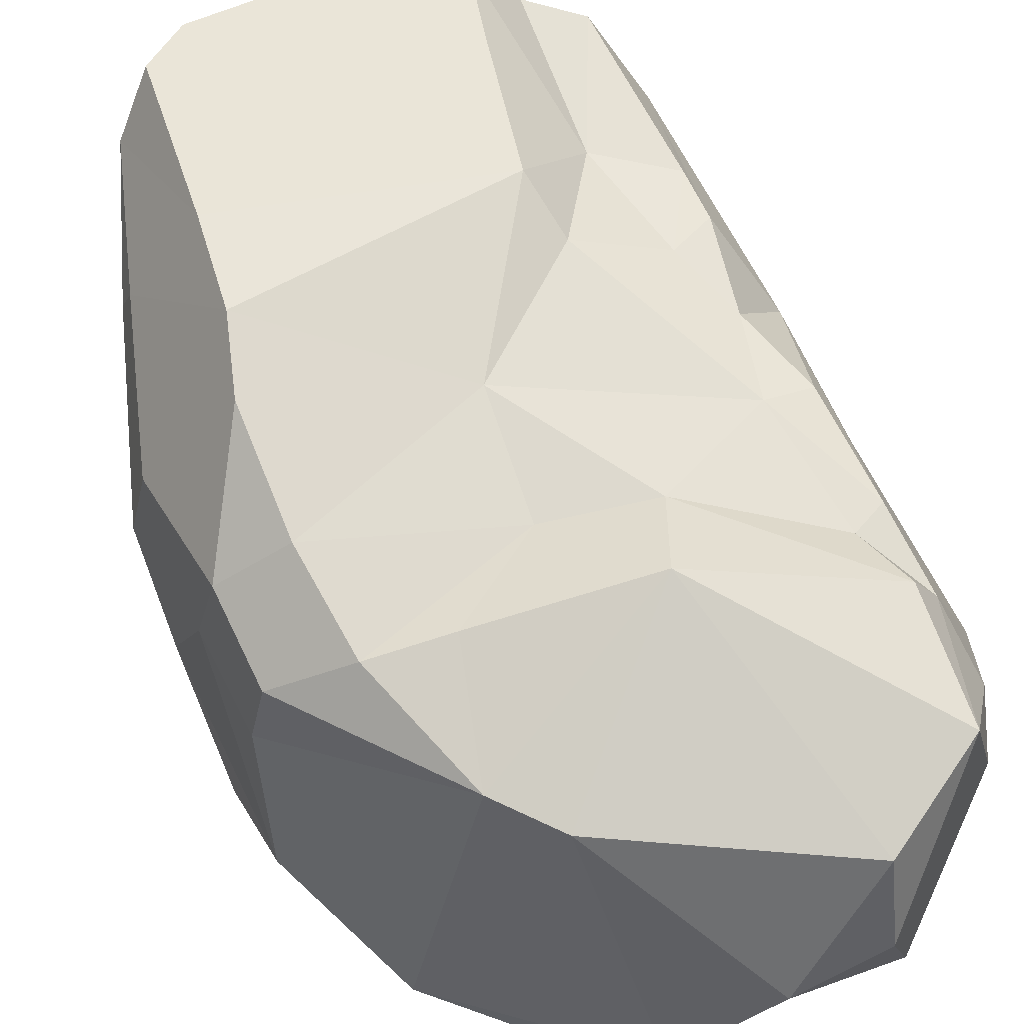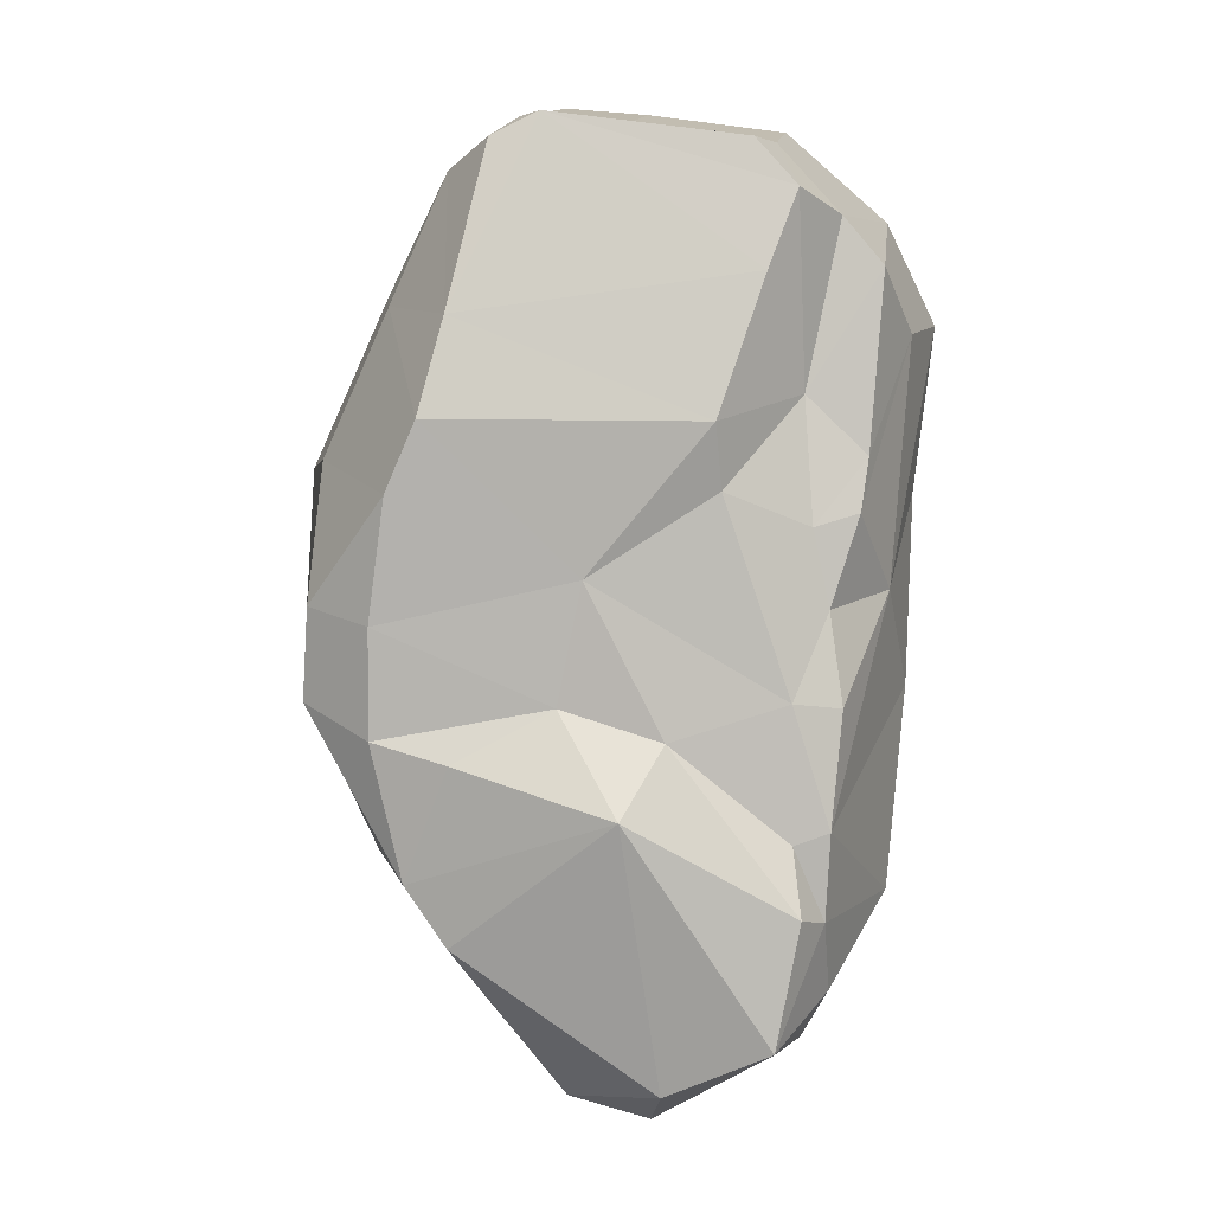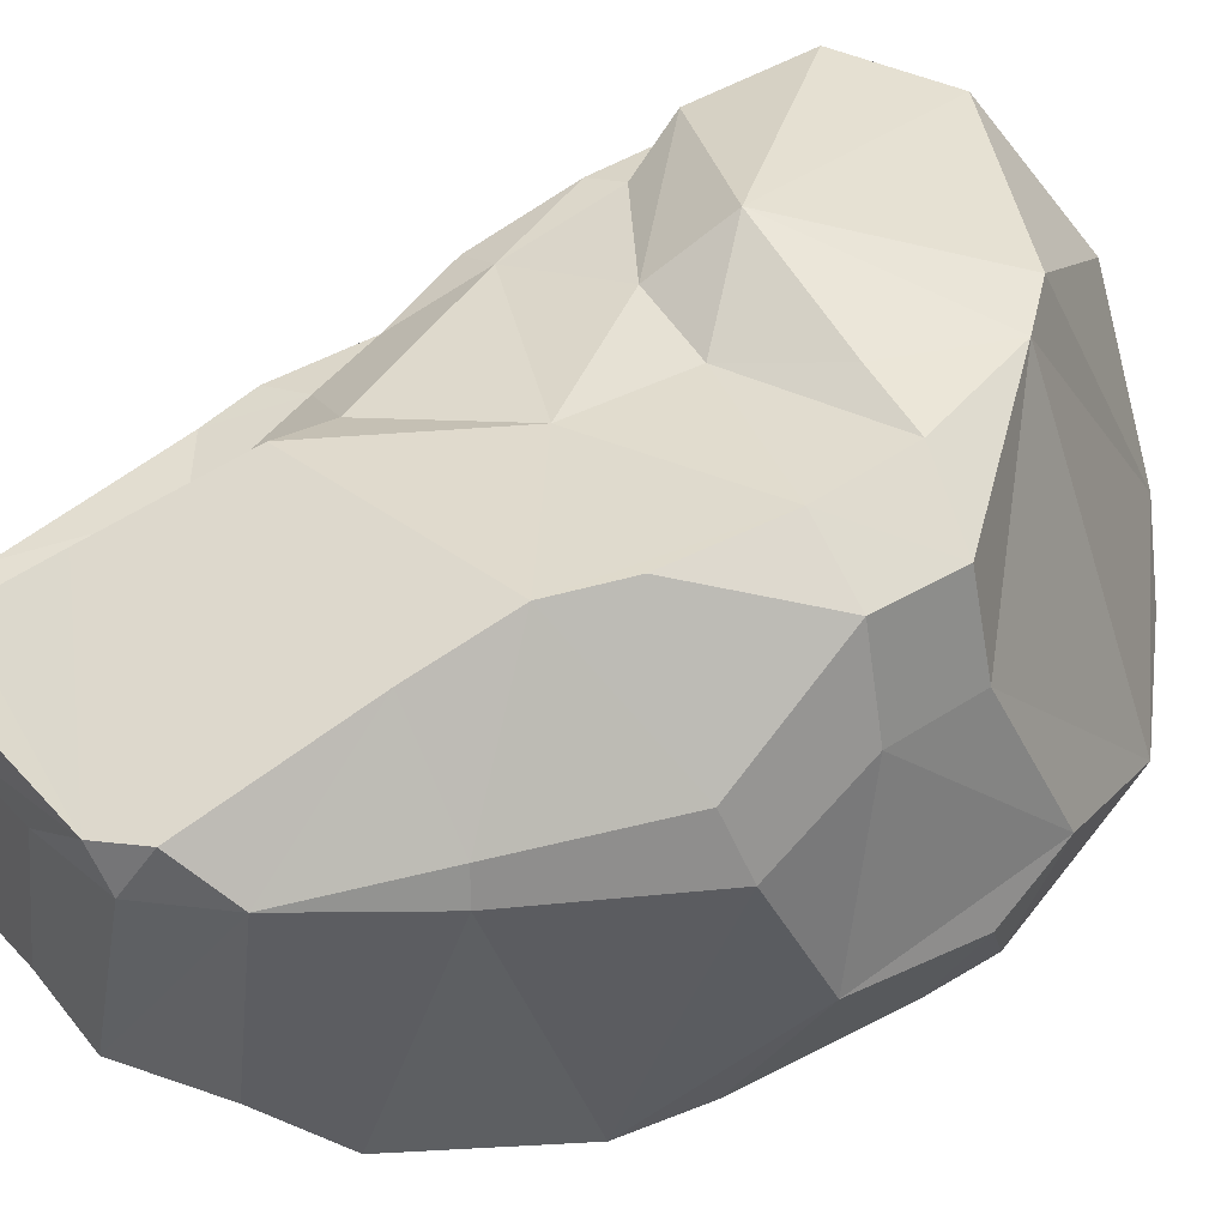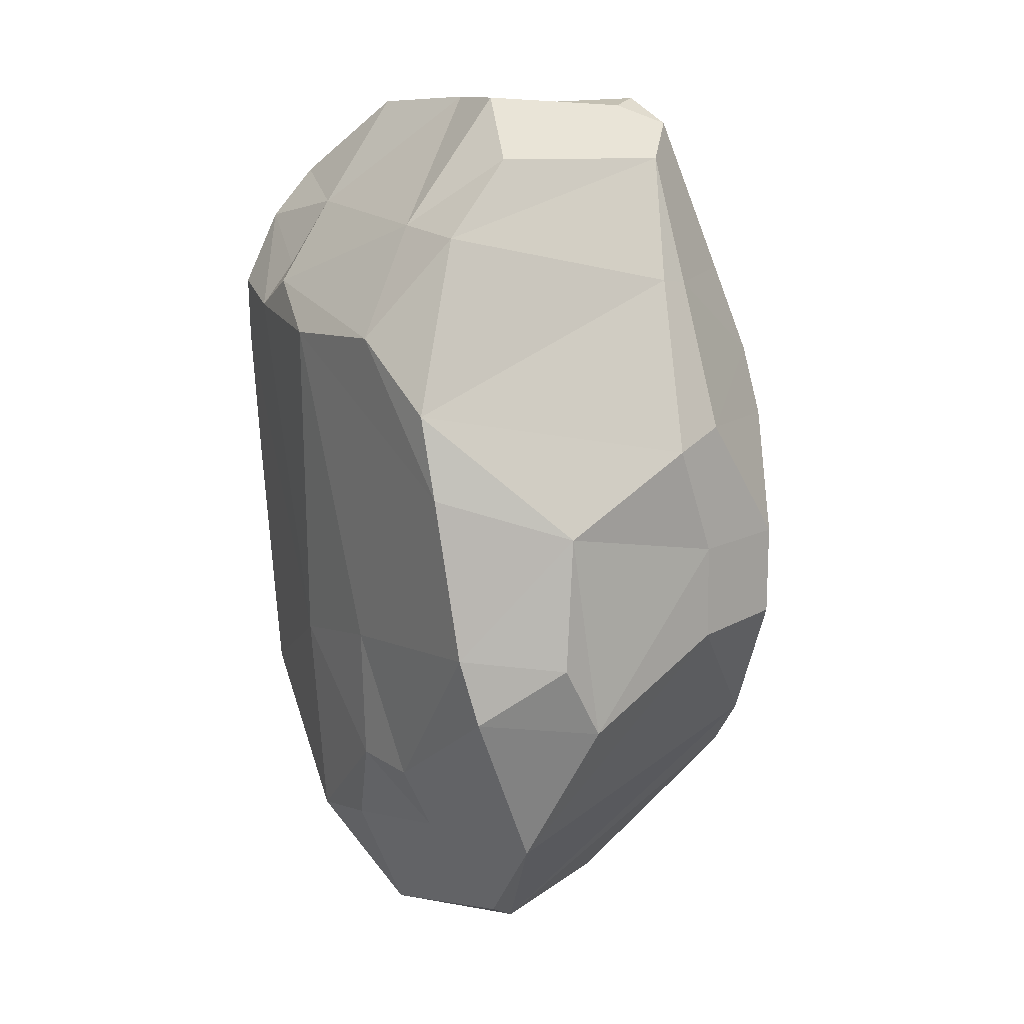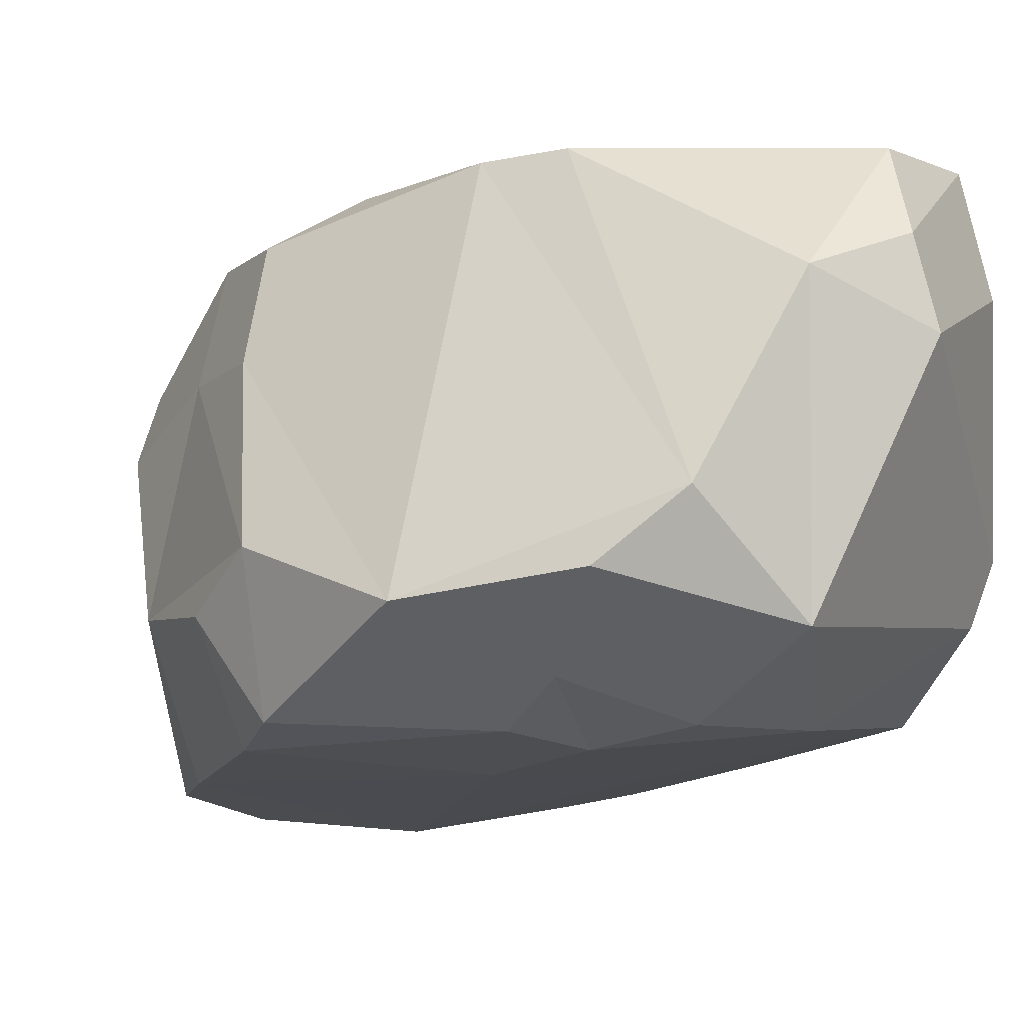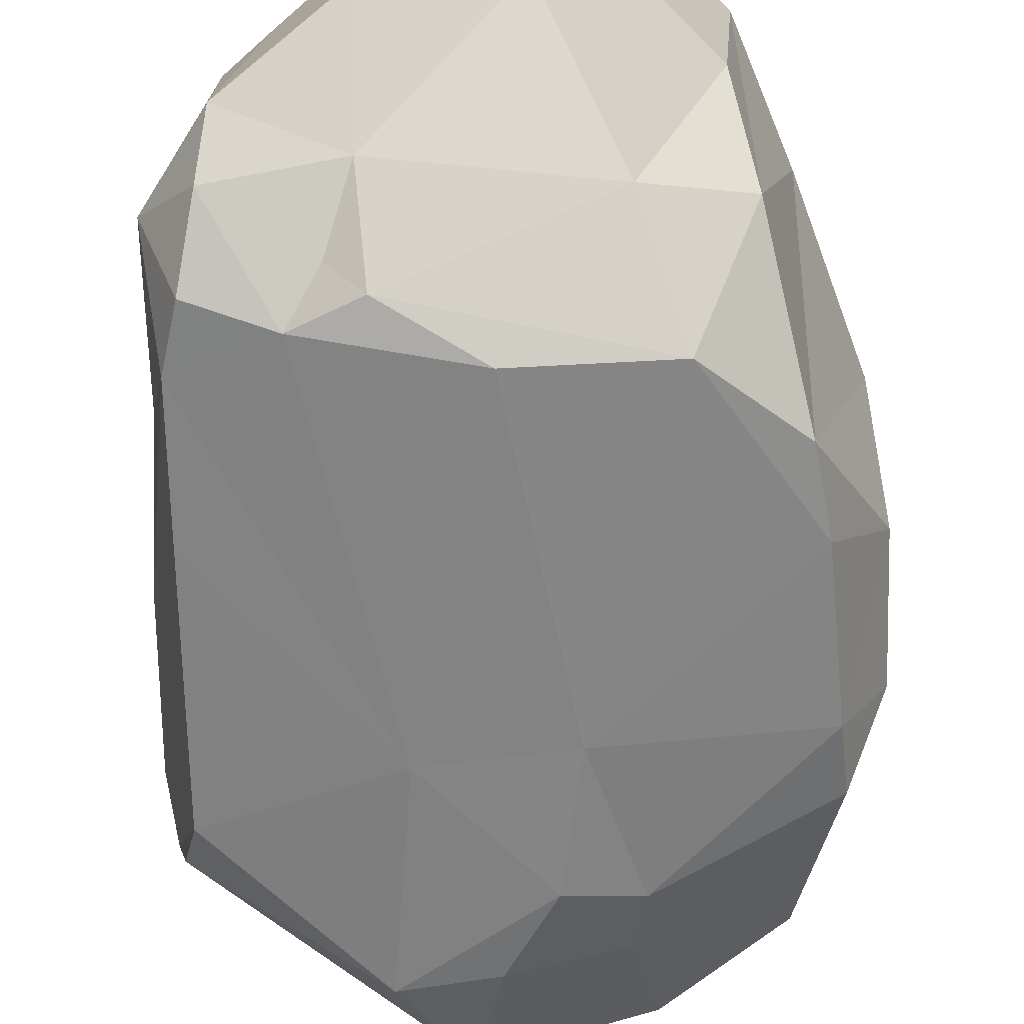
<metadata>
{"format":"obj","ext":"obj","renderer":"f3d","projection":"perspective","resolution":1024,"background":"white","views":[{"elev":73.8,"azim":149.8,"up":"+Y"},{"elev":8.1,"azim":-172.2,"up":"+Z"},{"elev":41.5,"azim":47.6,"up":"+Y"},{"elev":17.7,"azim":58.8,"up":"+Z"},{"elev":-11.6,"azim":150.3,"up":"+Y"},{"elev":-63.7,"azim":-5.8,"up":"+Y"}]}
</metadata>
<code>
v -24.6 11.25 2.333
v -20.91 6.602 29.07
v 27.82 22.69 -31.96
v -31.71 -7.907 -38.11
v -22.12 21.99 -34.92
v -25.16 2.172 51.37
v -10.87 19.04 26.36
v -19.06 23.49 -51.66
v -20.66 17.56 -26.57
v -11.43 16.82 17.61
v -4.934 19.98 -13.53
v -22.36 10.57 12.65
v -2.188 10.88 -65.19
v -20.34 16.44 -8.799
v 25.36 23.72 26.65
v -16.69 1.05 60.43
v 5.417 20.15 6.733
v -33.82 -12.87 -10.99
v -0.05705 27.37 -22.08
v 1.464 3.964 63
v 15.22 6.353 63.69
v 31.92 23.16 -13.64
v 29.41 23.86 17.33
v 40.89 17.73 2.468
v 18.17 12.77 60.96
v 22.22 22.84 -40.01
v -24.75 16.43 -36.55
v -28.24 9.227 14.4
v -20.16 9.918 54.81
v -16.6 13.5 44.57
v -31.78 -0.6934 3.514
v -14.46 8.921 60.94
v 32.27 7.027 39.84
v -30.62 3.122 45.06
v 11.91 11.12 64.14
v 41.78 17.09 -9.95
v 8.65 20.47 -9.37
v -26.55 13.85 -9.675
v 22.48 19.88 39.26
v -25.35 16.57 -24.96
v 24.43 7.046 56.92
v 41.26 6.909 20.1
v 21.63 24.35 -16.22
v -29.1 7.148 21.39
v -33.99 -6.224 36.2
v 9.51 6.33 -64.06
v -4.697 21.92 -58.46
v 31.72 23.42 0.8559
v 21.68 -16.12 -61.61
v 42.16 -25.75 -39.5
v -32.42 -33.13 24.44
v -27.63 -22.94 -40.59
v 7.923 -28.51 -61.07
v -4.442 0.7026 -66.27
v -17.05 -32.54 38.45
v -12.22 -36.32 36.98
v -20.32 -36.05 31.78
v 34.23 -37.97 26.2
v 26.34 -28.56 48.66
v 33.35 2.748 40.78
v -14.88 -27.09 48.07
v 13.4 -28.53 48.61
v 24.24 -31.92 -40.66
v 29.01 -23.65 -55.22
v 22.24 -17.59 58.29
v 12.42 -13.89 65.73
v 9.513 -36.06 -43.54
v 1.291 -12.47 64.72
v 24.22 -36.24 -31.17
v 14.55 -37.55 -31.14
v -31.34 -33.73 33.5
v -36.84 -20.78 36.83
v -30.18 -22.56 50.62
v -30.58 -28.8 43.86
v 44.59 -1.394 18.26
v -2.433 -36.23 -46.75
v -26.25 -32.46 -30.02
v -28.92 -16.02 -43.05
v 46.57 -21.03 9.061
v -30.12 -33.01 4.382
v 37.58 -37.86 15.03
v 14.94 -38.21 -11.86
v -3.222 -37.85 -16.4
v 42.19 -36.79 -7.192
v 20.58 -39.34 34.66
v 44.63 3.985 -10.53
v -21.38 9.406 -53.7
v 1.056 -40.15 31.93
v 44.29 -35.01 -16.49
v 48.64 -17.8 -19.94
v -16.82 -15.31 62.41
v 48.9 -23.46 -9.201
v 44 4.23 2.651
v -34.26 -19.34 14.45
v -25.09 11.56 -46.65
f 49 3 50
f 31 18 94
f 3 49 26
f 53 52 54
f 56 55 57
f 19 26 47
f 59 58 60
f 62 61 56
f 63 53 64
f 65 41 66
f 25 35 21
f 63 67 53
f 62 68 61
f 63 69 70
f 42 24 23
f 51 71 72
f 9 14 11
f 48 17 15
f 73 72 74
f 40 9 27
f 60 58 75
f 52 53 76
f 39 7 30
f 37 11 17
f 52 77 78
f 44 28 45
f 2 12 44
f 58 79 75
f 74 57 55
f 21 35 20
f 19 11 37
f 54 52 78
f 25 39 35
f 80 18 4
f 16 29 6
f 32 29 16
f 38 14 40
f 27 9 5
f 30 35 39
f 11 19 5
f 1 31 28
f 27 95 4
f 81 79 58
f 82 83 70
f 79 81 84
f 85 62 56
f 50 3 86
f 59 85 58
f 31 40 18
f 64 53 49
f 57 71 51
f 45 34 44
f 59 62 85
f 62 66 68
f 41 59 60
f 78 4 87
f 59 65 62
f 51 18 80
f 57 83 88
f 33 39 41
f 88 56 57
f 89 50 90
f 32 35 29
f 48 23 24
f 55 56 61
f 43 37 22
f 43 22 3
f 71 74 72
f 47 46 13
f 4 77 80
f 55 61 74
f 70 76 67
f 7 17 10
f 52 76 77
f 46 53 54
f 82 88 83
f 69 82 70
f 22 48 36
f 65 59 41
f 54 78 87
f 81 58 85
f 31 45 28
f 51 83 57
f 50 89 63
f 27 4 40
f 77 83 80
f 34 2 44
f 39 33 15
f 27 5 8
f 2 30 7
f 48 24 36
f 38 40 31
f 61 91 73
f 14 1 12
f 79 92 90
f 29 30 2
f 22 36 3
f 8 5 19
f 19 37 43
f 7 39 15
f 70 83 76
f 84 92 79
f 19 3 26
f 61 68 91
f 2 10 12
f 49 53 46
f 38 1 14
f 47 13 8
f 63 64 50
f 6 2 34
f 40 4 18
f 93 90 86
f 39 25 41
f 8 19 47
f 15 17 7
f 90 50 86
f 1 28 12
f 75 79 93
f 63 70 67
f 4 78 77
f 76 53 67
f 15 33 42
f 76 83 77
f 37 17 48
f 35 32 16
f 79 90 93
f 72 31 94
f 56 88 85
f 74 61 73
f 57 74 71
f 10 17 14
f 22 37 48
f 84 89 92
f 5 9 11
f 29 2 6
f 28 44 12
f 23 48 15
f 41 25 21
f 20 35 16
f 30 29 35
f 69 63 89
f 84 82 69
f 14 9 40
f 3 19 43
f 23 15 42
f 89 90 92
f 26 46 47
f 49 46 26
f 38 31 1
f 50 64 49
f 66 62 65
f 7 10 2
f 83 51 80
f 14 12 10
f 14 17 11
f 84 69 89
f 88 82 81
f 81 82 84
f 88 81 85
f 41 21 66
f 34 45 72 73
f 42 33 60 75
f 3 36 86
f 21 20 68 66
f 33 41 60
f 4 95 87
f 6 34 73
f 13 46 54
f 8 13 54 87
f 16 6 73 91
f 20 16 91 68
f 36 24 93 86
f 24 42 75 93
f 45 31 72
f 94 18 51
f 72 94 51
f 27 8 95
f 87 95 8

</code>
